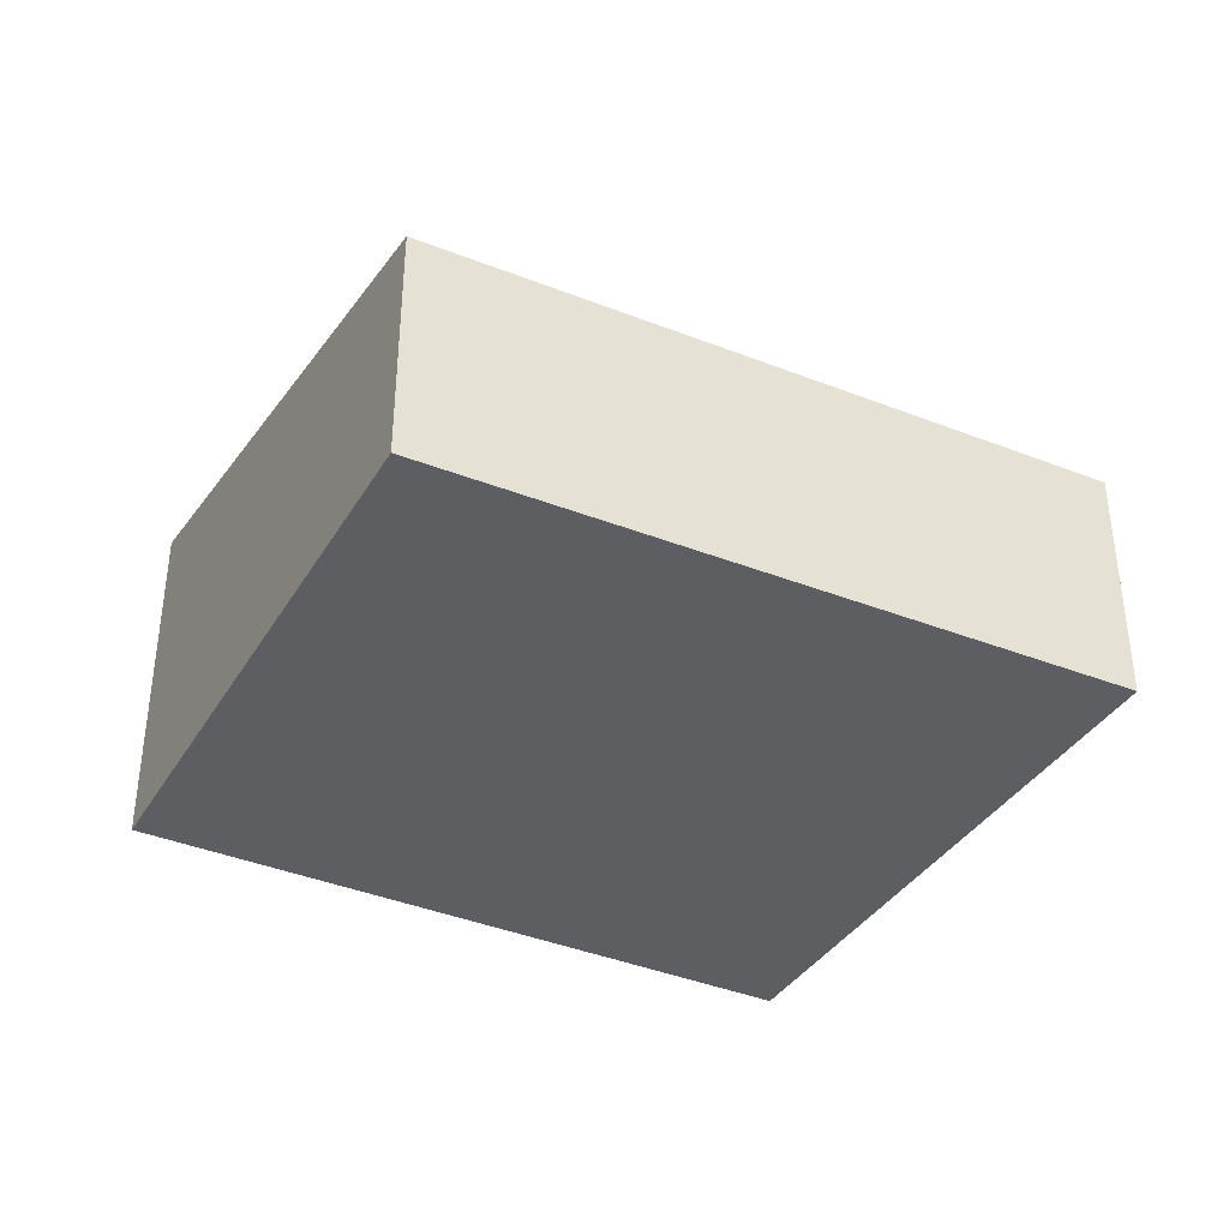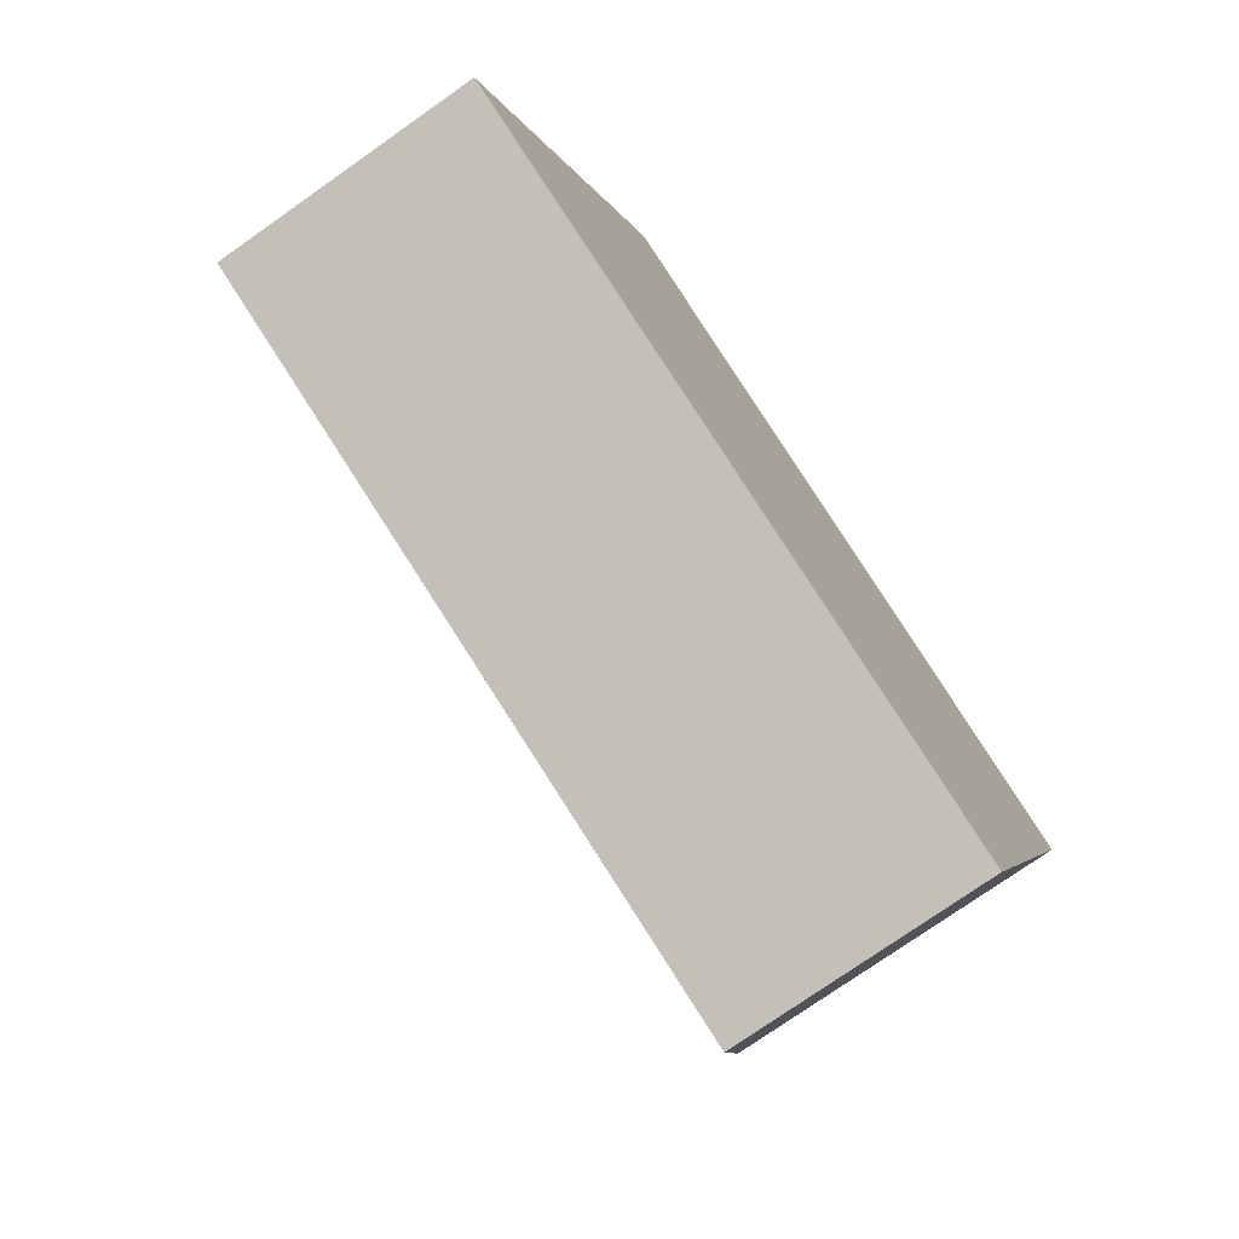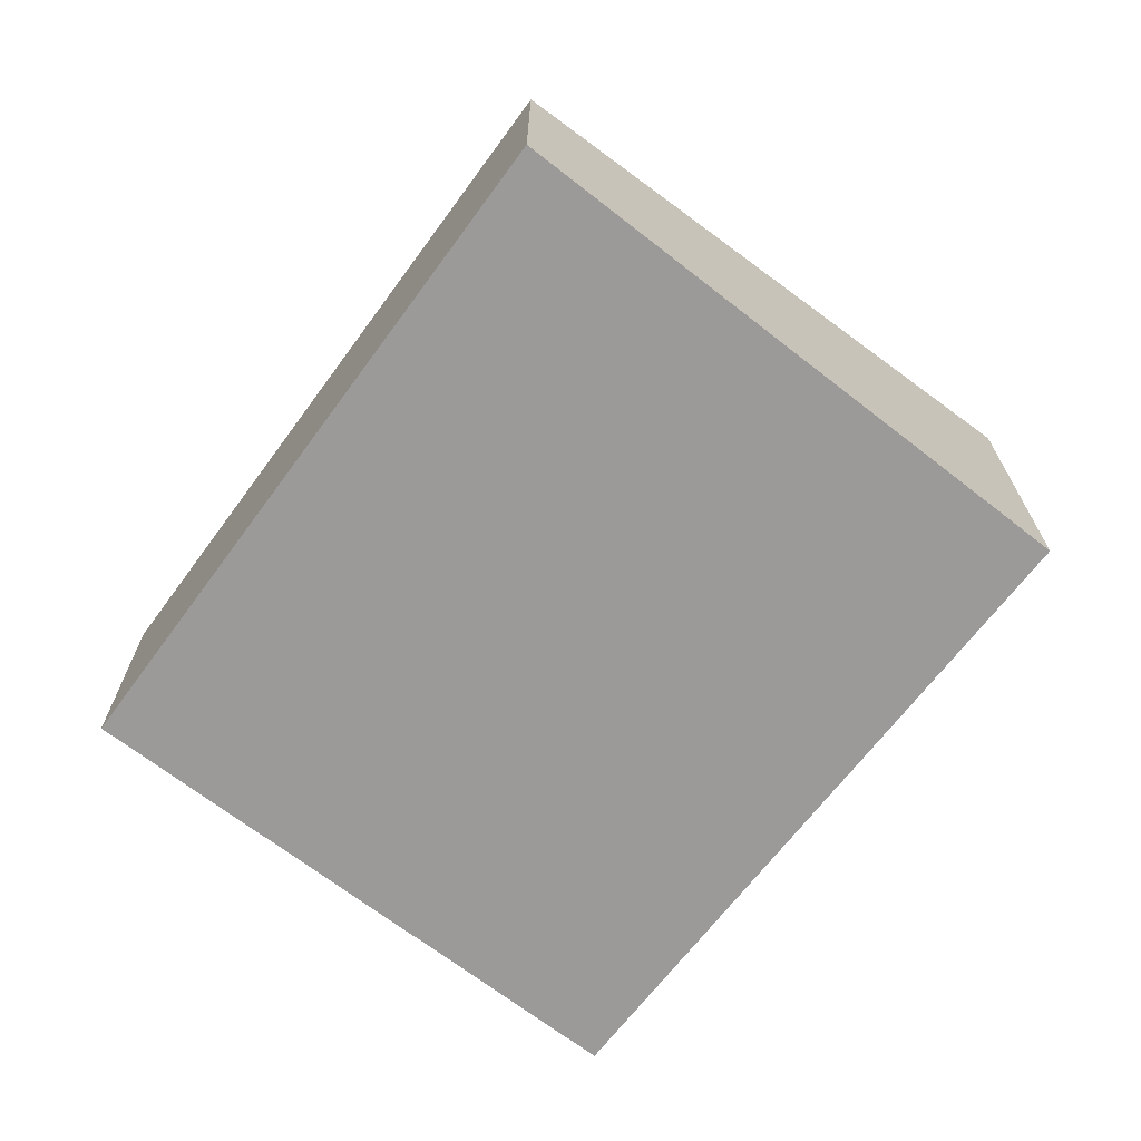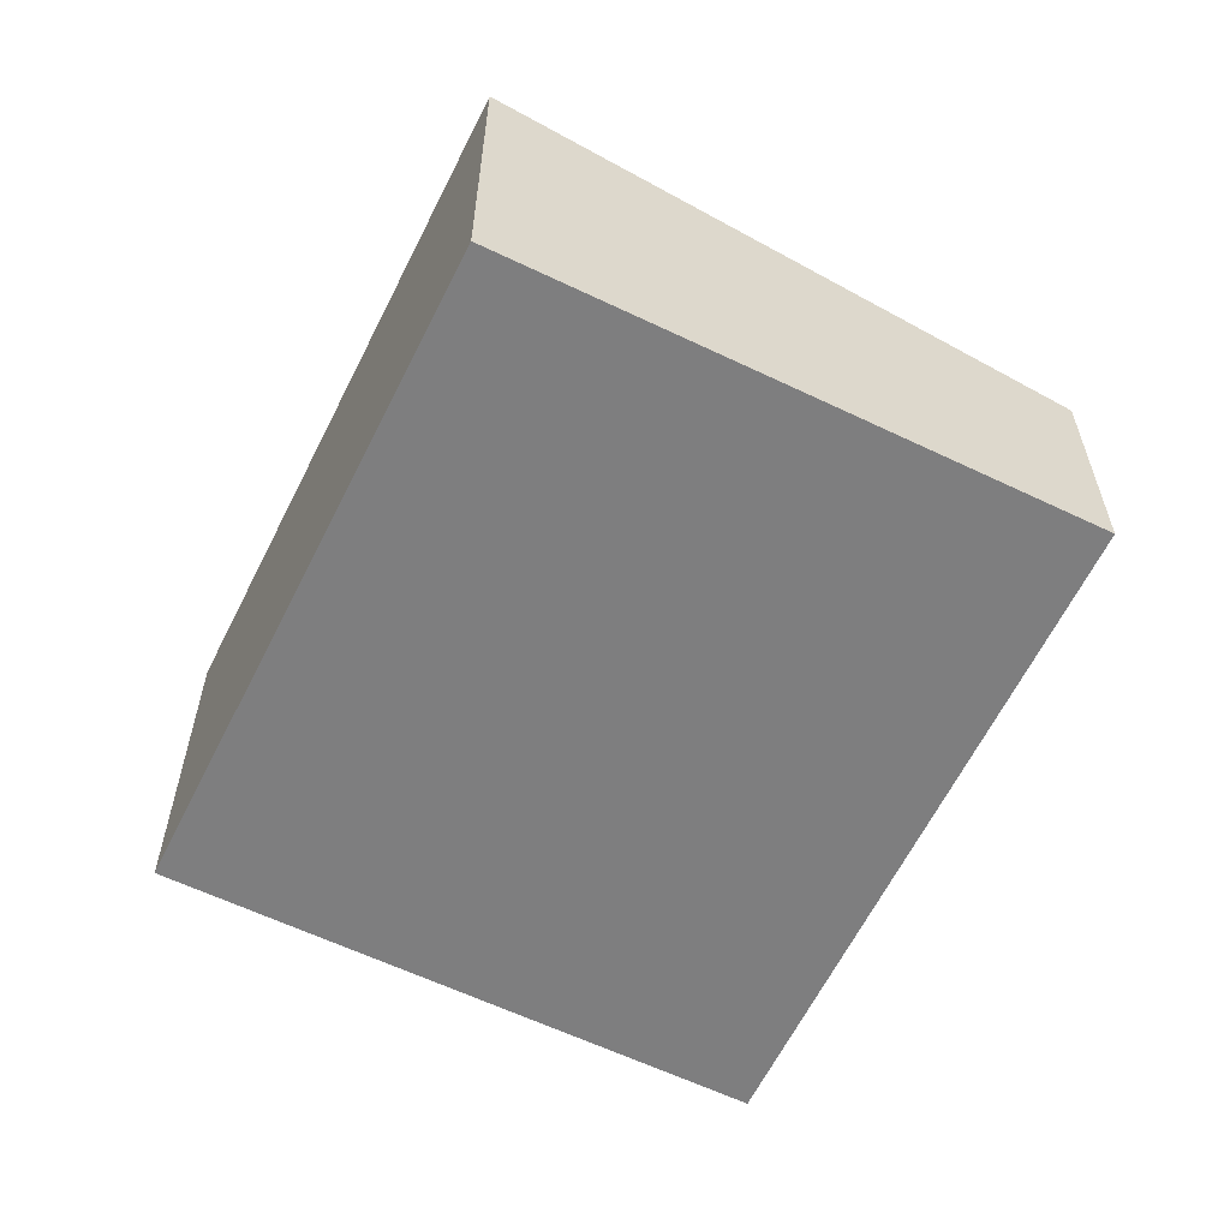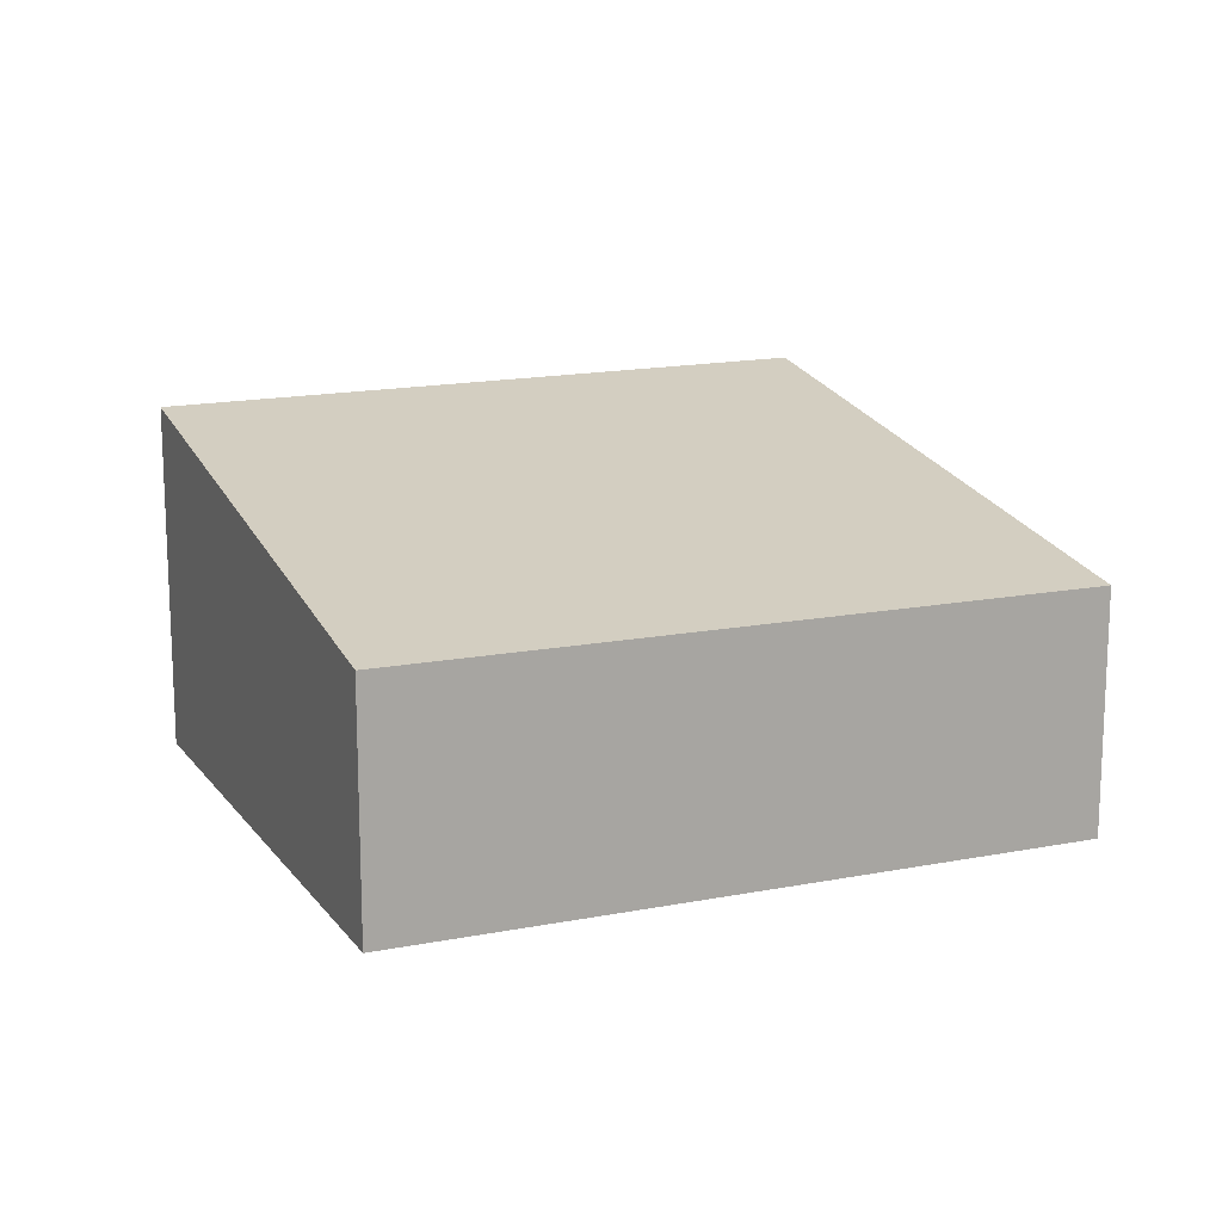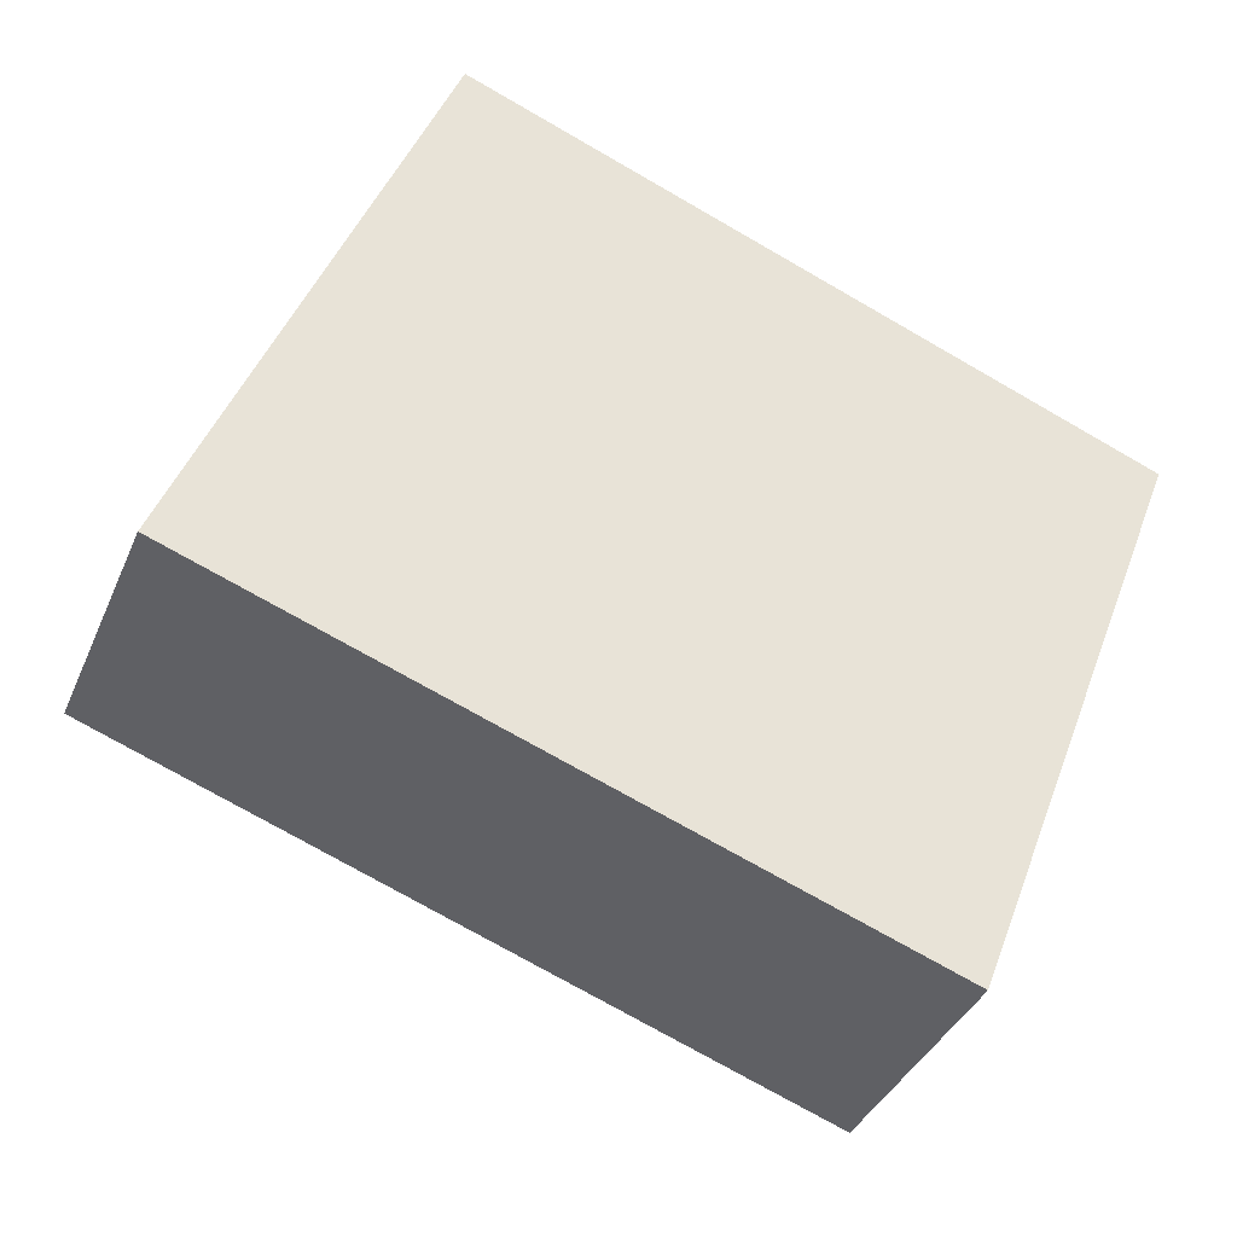
<metadata>
{"format":"obj","ext":"obj","renderer":"f3d","projection":"perspective","resolution":1024,"background":"white","views":[{"elev":-37.8,"azim":173.3,"up":"+Y"},{"elev":-75.6,"azim":-54.9,"up":"+Z"},{"elev":-69.3,"azim":-106.5,"up":"+Y"},{"elev":-59.5,"azim":84.8,"up":"+Y"},{"elev":15.0,"azim":177.2,"up":"+Y"},{"elev":-37.6,"azim":-21.3,"up":"+Z"}]}
</metadata>
<code>
v  6.552 2.378 -2.359
v  2.258 3.494 5.737
v  8.7 3.462 3.231
v  0 2.378 1.456e-16
v  8.7 -1.978e-16 3.231
v  6.552 1.444e-16 -2.359
v  0 0 0
v  2.258 -3.513e-16 5.737
g defaultobject
f 1 2 3
f 2 1 4
f 5 1 3
f 1 5 6
f 6 4 1
f 4 6 7
f 4 8 2
f 8 4 7
f 8 3 2
f 3 8 5
f 5 7 6
f 7 5 8

</code>
